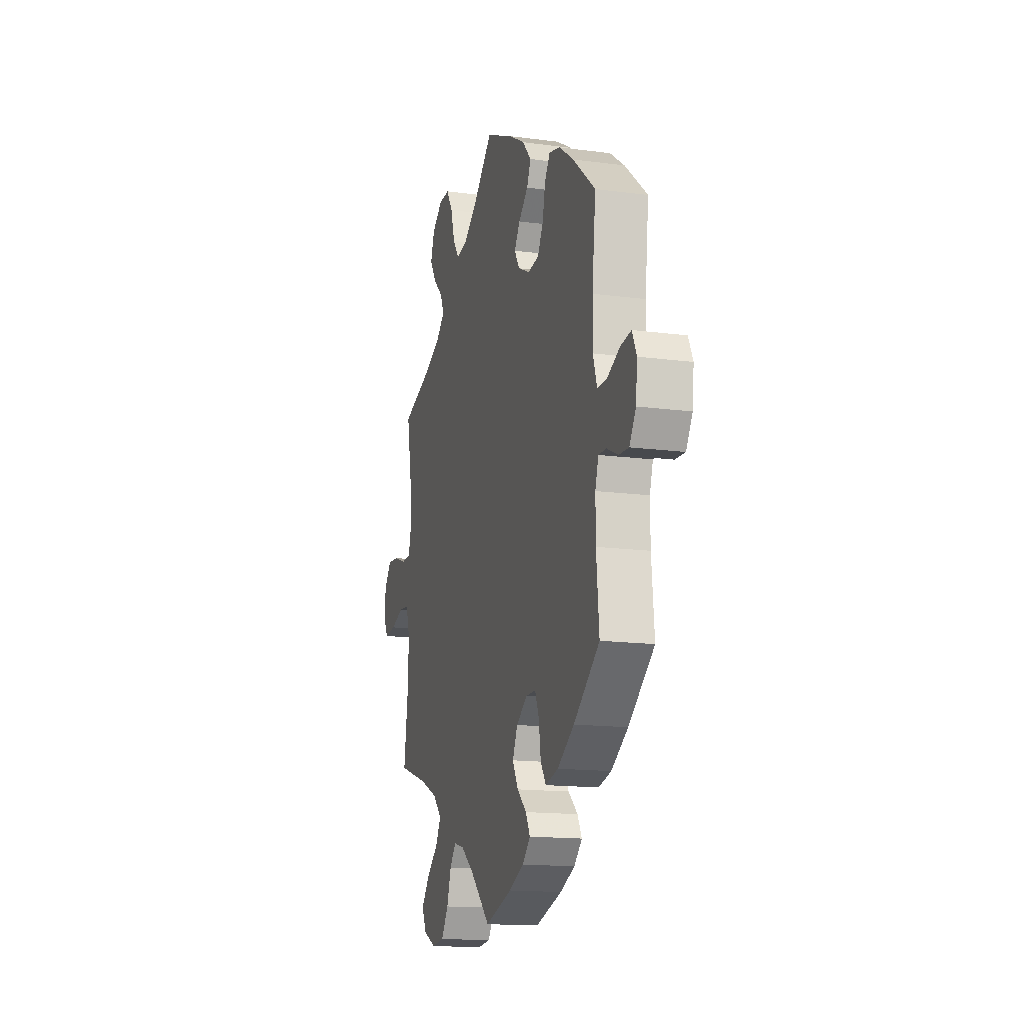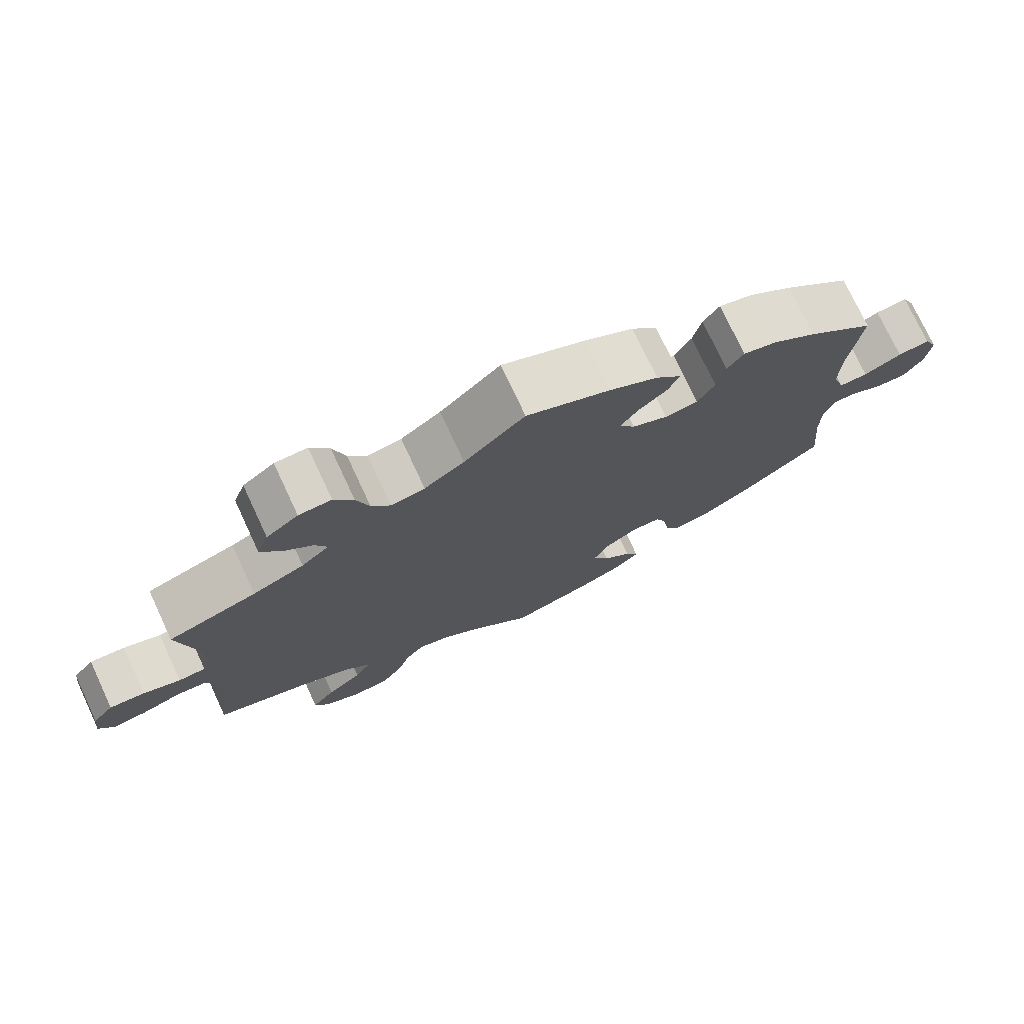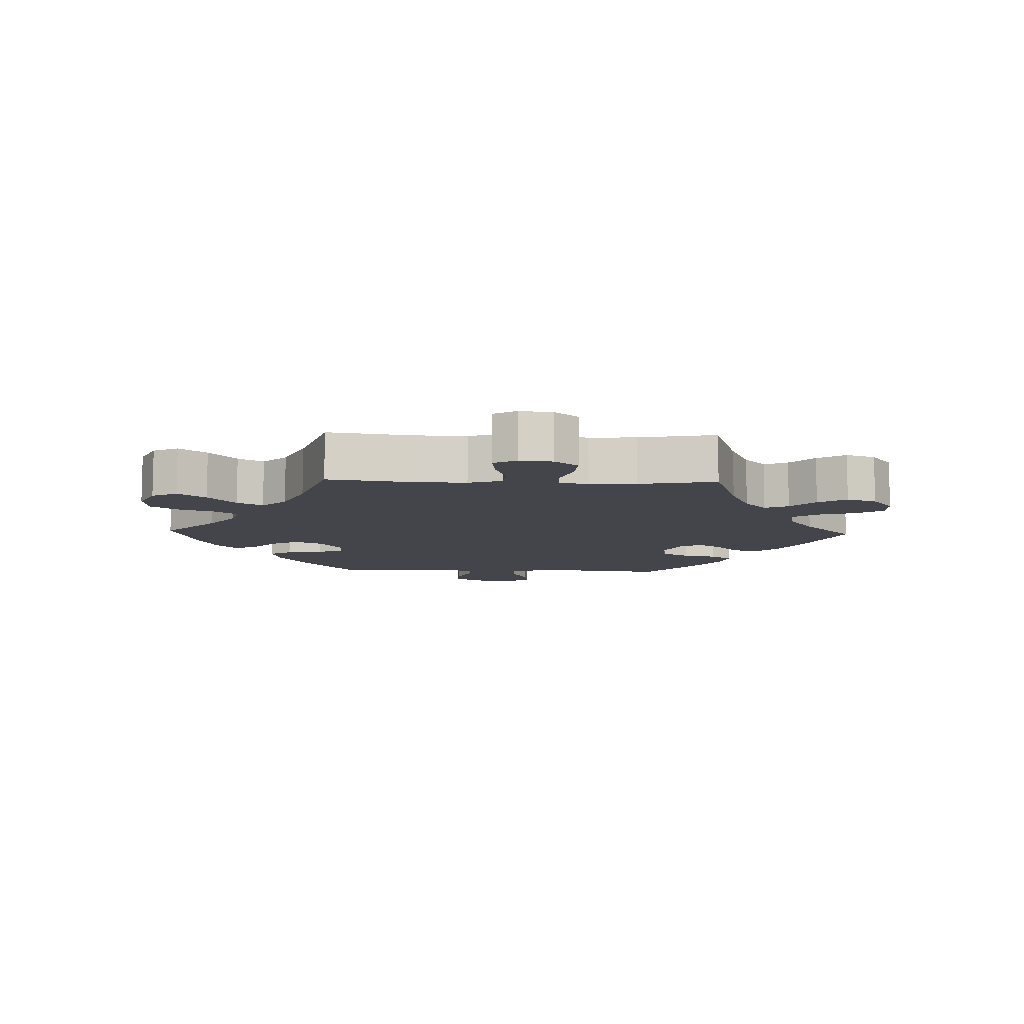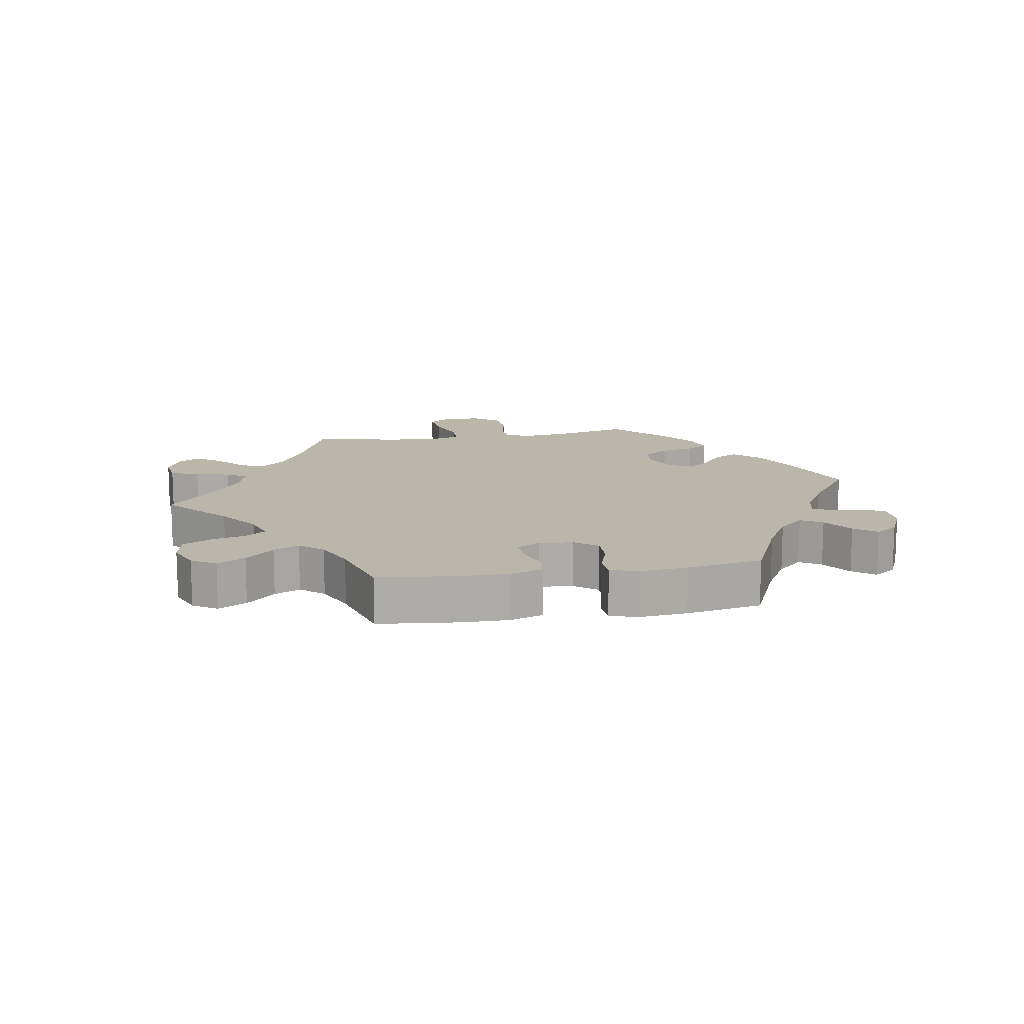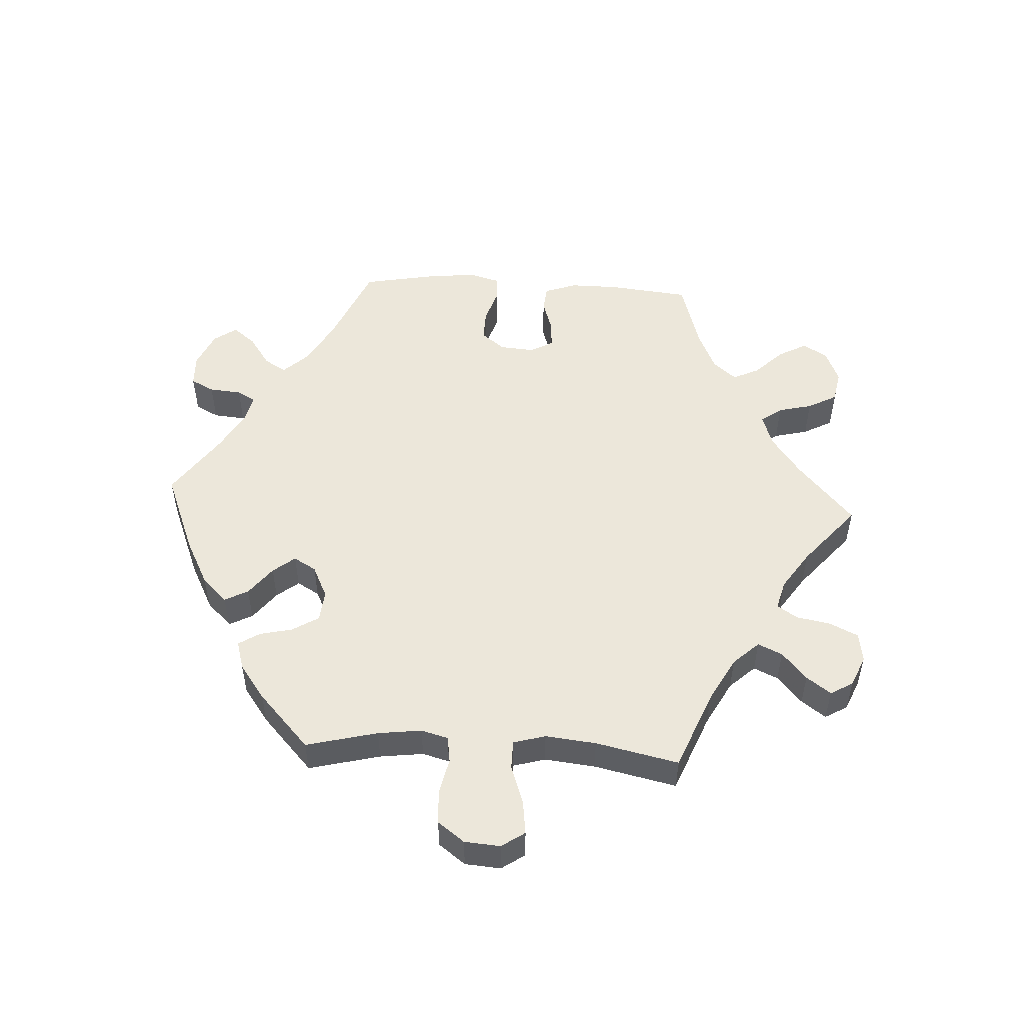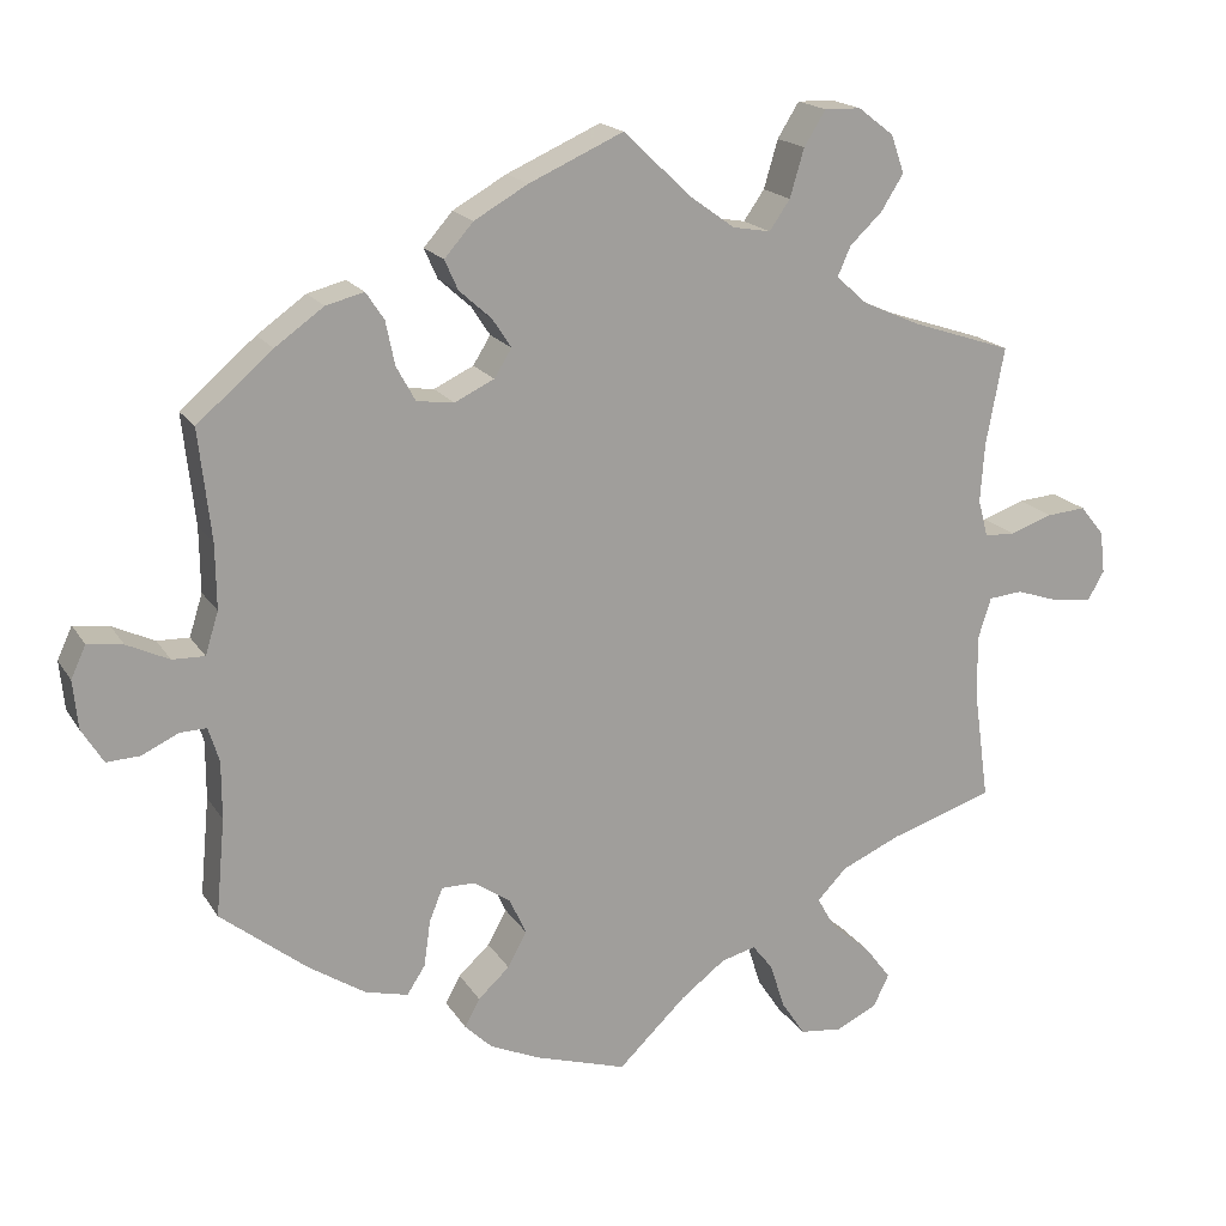
<metadata>
{"format":"obj","ext":"obj","renderer":"f3d","projection":"perspective","resolution":1024,"background":"white","views":[{"elev":-15.1,"azim":74.1,"up":"+Z"},{"elev":75.5,"azim":-25.0,"up":"+Z"},{"elev":-9.3,"azim":-92.1,"up":"+Y"},{"elev":13.8,"azim":20.5,"up":"+Y"},{"elev":52.0,"azim":-146.8,"up":"+Y"},{"elev":18.1,"azim":157.6,"up":"+Z"}]}
</metadata>
<code>
v -0.082 0.07 -0.499
v -0.136 0.07 -0.458
v -0.178 0.07 -0.447
v -0.203 0.07 -0.479
v -0.22 0.07 -0.533
v -0.249 0.07 -0.577
v -0.3 0.07 -0.583
v -0.35 0.07 -0.559
v -0.369 0.07 -0.52
v -0.337 0.07 -0.478
v -0.289 0.07 -0.437
v -0.267 0.07 -0.398
v -0.303 0.07 -0.361
v -0.375 0.07 -0.329
v -0.5 0.07 -0.289
v -0.482 0.07 -0.159
v -0.48 0.07 -0.08
v -0.496 0.07 -0.029
v -0.537 0.07 -0.025
v -0.591 0.07 -0.043
v -0.637 0.07 -0.048
v -0.657 0.07 -0.013
v -0.651 0.07 0.038
v -0.622 0.07 0.074
v -0.574 0.07 0.07
v -0.523 0.07 0.052
v -0.486 0.07 0.054
v -0.474 0.07 0.099
v -0.479 0.07 0.17
v -0.501 0.07 0.288
v -0.38 0.07 0.328
v -0.31 0.07 0.359
v -0.272 0.07 0.393
v -0.288 0.07 0.429
v -0.327 0.07 0.466
v -0.354 0.07 0.509
v -0.338 0.07 0.555
v -0.295 0.07 0.588
v -0.251 0.07 0.589
v -0.225 0.07 0.547
v -0.208 0.07 0.489
v -0.183 0.07 0.453
v -0.137 0.07 0.461
v -0.083 0.07 0.5
v -0.001 0.07 0.578
v 0.113 0.07 0.527
v 0.178 0.07 0.49
v 0.213 0.07 0.45
v 0.197 0.07 0.414
v 0.158 0.07 0.379
v 0.135 0.07 0.344
v 0.156 0.07 0.31
v 0.204 0.07 0.287
v 0.249 0.07 0.293
v 0.272 0.07 0.335
v 0.283 0.07 0.388
v 0.305 0.07 0.421
v 0.351 0.07 0.409
v 0.41 0.07 0.367
v 0.501 0.07 0.289
v 0.486 0.07 0.155
v 0.485 0.07 0.077
v 0.501 0.07 0.026
v 0.54 0.07 0.027
v 0.591 0.07 0.051
v 0.634 0.07 0.057
v 0.652 0.07 0.018
v 0.646 0.07 -0.041
v 0.62 0.07 -0.083
v 0.58 0.07 -0.081
v 0.535 0.07 -0.06
v 0.503 0.07 -0.059
v 0.49 0.07 -0.101
v 0.49 0.07 -0.171
v 0.501 0.07 -0.289
v 0.396 0.07 -0.372
v 0.328 0.07 -0.416
v 0.276 0.07 -0.429
v 0.254 0.07 -0.395
v 0.246 0.07 -0.339
v 0.23 0.07 -0.299
v 0.19 0.07 -0.299
v 0.145 0.07 -0.33
v 0.125 0.07 -0.374
v 0.148 0.07 -0.416
v 0.186 0.07 -0.451
v 0.204 0.07 -0.485
v 0.171 0.07 -0.517
v 0.11 0.07 -0.544
v 0 0.07 -0.578
v -0.082 0 -0.499
v -0.136 0 -0.458
v -0.178 0 -0.447
v -0.203 0 -0.479
v -0.22 0 -0.533
v -0.249 0 -0.577
v -0.3 0 -0.583
v -0.35 0 -0.559
v -0.369 0 -0.52
v -0.337 0 -0.478
v -0.289 0 -0.437
v -0.267 0 -0.398
v -0.303 0 -0.361
v -0.375 0 -0.329
v -0.5 0 -0.289
v -0.482 0 -0.159
v -0.48 0 -0.08
v -0.496 0 -0.029
v -0.537 0 -0.025
v -0.591 0 -0.043
v -0.637 0 -0.048
v -0.657 0 -0.013
v -0.651 0 0.038
v -0.622 0 0.074
v -0.574 0 0.07
v -0.523 0 0.052
v -0.486 0 0.054
v -0.474 0 0.099
v -0.479 0 0.17
v -0.501 0 0.288
v -0.38 0 0.328
v -0.31 0 0.359
v -0.272 0 0.393
v -0.288 0 0.429
v -0.327 0 0.466
v -0.354 0 0.509
v -0.338 0 0.555
v -0.295 0 0.588
v -0.251 0 0.589
v -0.225 0 0.547
v -0.208 0 0.489
v -0.183 0 0.453
v -0.137 0 0.461
v -0.083 0 0.5
v -0.001 0 0.578
v 0.113 0 0.527
v 0.178 0 0.49
v 0.213 0 0.45
v 0.197 0 0.414
v 0.158 0 0.379
v 0.135 0 0.344
v 0.156 0 0.31
v 0.204 0 0.287
v 0.249 0 0.293
v 0.272 0 0.335
v 0.283 0 0.388
v 0.305 0 0.421
v 0.351 0 0.409
v 0.41 0 0.367
v 0.501 0 0.289
v 0.486 0 0.155
v 0.485 0 0.077
v 0.501 0 0.026
v 0.54 0 0.027
v 0.591 0 0.051
v 0.634 0 0.057
v 0.652 0 0.018
v 0.646 0 -0.041
v 0.62 0 -0.083
v 0.58 0 -0.081
v 0.535 0 -0.06
v 0.503 0 -0.059
v 0.49 0 -0.101
v 0.49 0 -0.171
v 0.501 0 -0.289
v 0.396 0 -0.372
v 0.328 0 -0.416
v 0.276 0 -0.429
v 0.254 0 -0.395
v 0.246 0 -0.339
v 0.23 0 -0.299
v 0.19 0 -0.299
v 0.145 0 -0.33
v 0.125 0 -0.374
v 0.148 0 -0.416
v 0.186 0 -0.451
v 0.204 0 -0.485
v 0.171 0 -0.517
v 0.11 0 -0.544
v 0 0 -0.578
f 89 90 1
f 88 89 1 2
f 85 86 87 88
f 84 85 88 2
f 83 84 2 3
f 82 83 3
f 77 78 79 80
f 77 80 81
f 74 75 76 77
f 73 74 77 81
f 72 73 81 82
f 68 69 70 71
f 68 71 72
f 67 68 72
f 64 65 66 67
f 63 64 67 72
f 62 63 72 82
f 58 59 60 61
f 55 56 57 58
f 54 55 58 61
f 53 54 61 62
f 47 48 49 50
f 47 50 51
f 44 45 46 47
f 43 44 47 51
f 42 43 51 52
f 38 39 40 41
f 38 41 42
f 37 38 42
f 34 35 36 37
f 33 34 37 42
f 32 33 42 52
f 29 30 31
f 28 29 31 32
f 27 28 32 52
f 23 24 25 26
f 23 26 27
f 22 23 27
f 19 20 21 22
f 18 19 22 27
f 17 18 27 52
f 14 15 16
f 13 14 16 17
f 12 13 17 52
f 8 9 10 11
f 4 5 6 7
f 3 4 7 8
f 53 62 82 3
f 11 12 52 53
f 3 8 11 53
f 91 180 179
f 92 91 179 178
f 178 177 176 175
f 92 178 175 174
f 93 92 174 173
f 93 173 172
f 170 169 168 167
f 171 170 167
f 167 166 165 164
f 171 167 164 163
f 172 171 163 162
f 161 160 159 158
f 162 161 158
f 162 158 157
f 157 156 155 154
f 162 157 154 153
f 172 162 153 152
f 151 150 149 148
f 148 147 146 145
f 151 148 145 144
f 152 151 144 143
f 140 139 138 137
f 141 140 137
f 137 136 135 134
f 141 137 134 133
f 142 141 133 132
f 131 130 129 128
f 132 131 128
f 132 128 127
f 127 126 125 124
f 132 127 124 123
f 142 132 123 122
f 121 120 119
f 122 121 119 118
f 142 122 118 117
f 116 115 114 113
f 117 116 113
f 117 113 112
f 112 111 110 109
f 117 112 109 108
f 142 117 108 107
f 106 105 104
f 107 106 104 103
f 142 107 103 102
f 101 100 99 98
f 97 96 95 94
f 98 97 94 93
f 93 172 152 143
f 143 142 102 101
f 143 101 98 93
f 1 91 92 2
f 2 92 93 3
f 3 93 94 4
f 4 94 95 5
f 5 95 96 6
f 6 96 97 7
f 7 97 98 8
f 8 98 99 9
f 9 99 100 10
f 10 100 101 11
f 11 101 102 12
f 12 102 103 13
f 13 103 104 14
f 14 104 105 15
f 15 105 106 16
f 16 106 107 17
f 17 107 108 18
f 18 108 109 19
f 19 109 110 20
f 20 110 111 21
f 21 111 112 22
f 22 112 113 23
f 23 113 114 24
f 24 114 115 25
f 25 115 116 26
f 26 116 117 27
f 27 117 118 28
f 28 118 119 29
f 29 119 120 30
f 30 120 121 31
f 31 121 122 32
f 32 122 123 33
f 33 123 124 34
f 34 124 125 35
f 35 125 126 36
f 36 126 127 37
f 37 127 128 38
f 38 128 129 39
f 39 129 130 40
f 40 130 131 41
f 41 131 132 42
f 42 132 133 43
f 43 133 134 44
f 44 134 135 45
f 45 135 136 46
f 46 136 137 47
f 47 137 138 48
f 48 138 139 49
f 49 139 140 50
f 50 140 141 51
f 51 141 142 52
f 52 142 143 53
f 53 143 144 54
f 54 144 145 55
f 55 145 146 56
f 56 146 147 57
f 57 147 148 58
f 58 148 149 59
f 59 149 150 60
f 60 150 151 61
f 61 151 152 62
f 62 152 153 63
f 63 153 154 64
f 64 154 155 65
f 65 155 156 66
f 66 156 157 67
f 67 157 158 68
f 68 158 159 69
f 69 159 160 70
f 70 160 161 71
f 71 161 162 72
f 72 162 163 73
f 73 163 164 74
f 74 164 165 75
f 75 165 166 76
f 76 166 167 77
f 77 167 168 78
f 78 168 169 79
f 79 169 170 80
f 80 170 171 81
f 81 171 172 82
f 82 172 173 83
f 83 173 174 84
f 84 174 175 85
f 85 175 176 86
f 86 176 177 87
f 87 177 178 88
f 88 178 179 89
f 89 179 180 90
f 90 180 91 1

</code>
